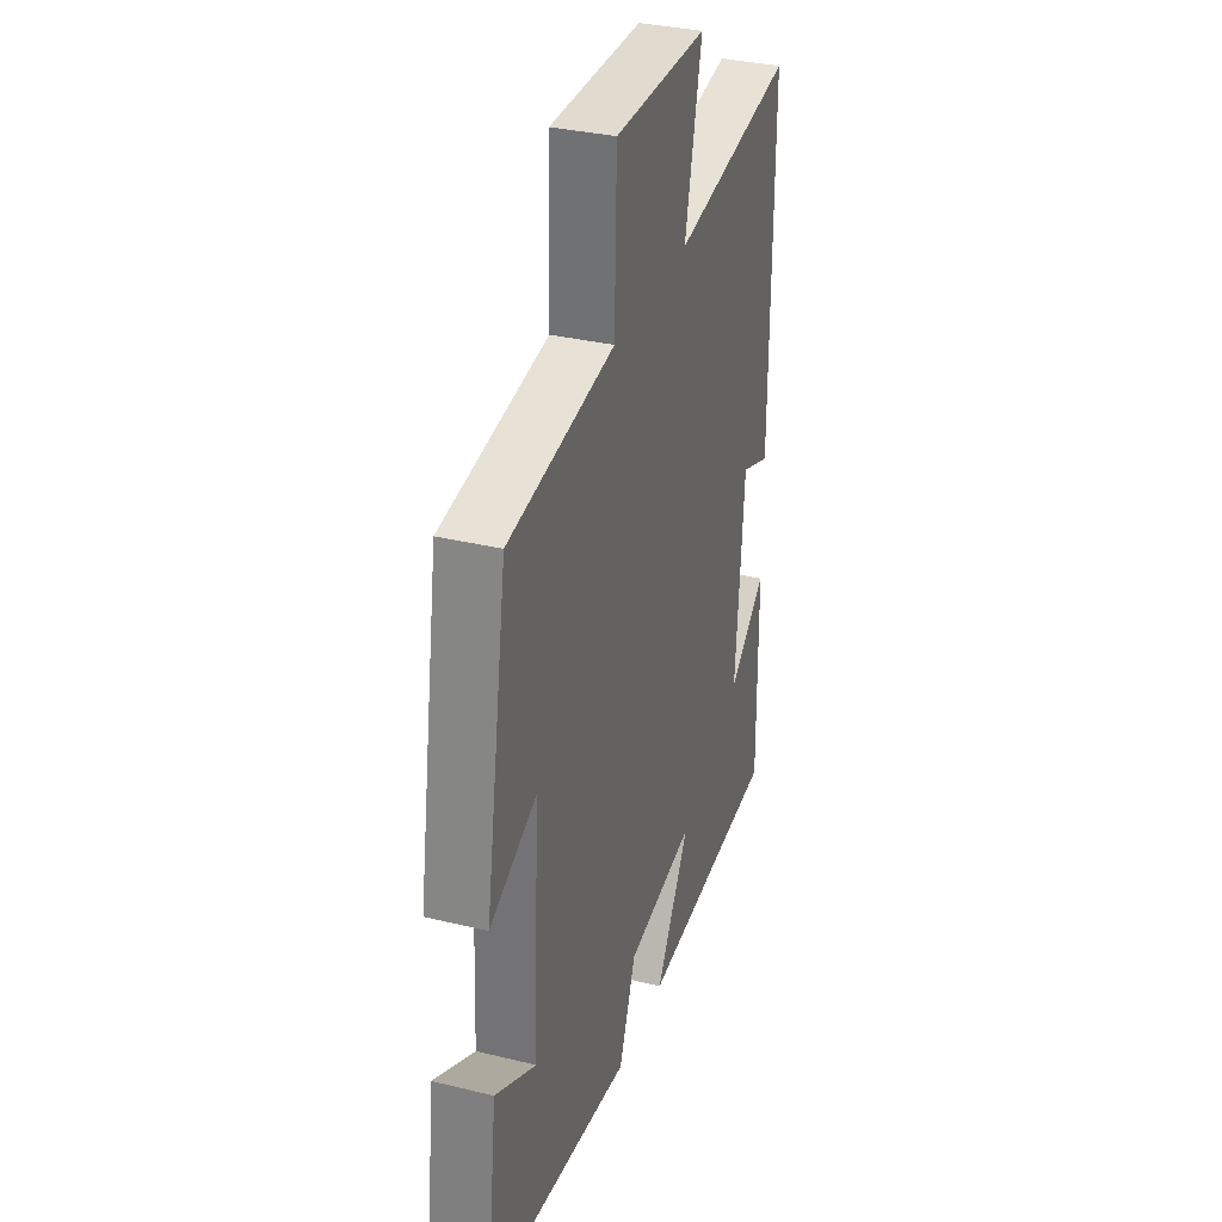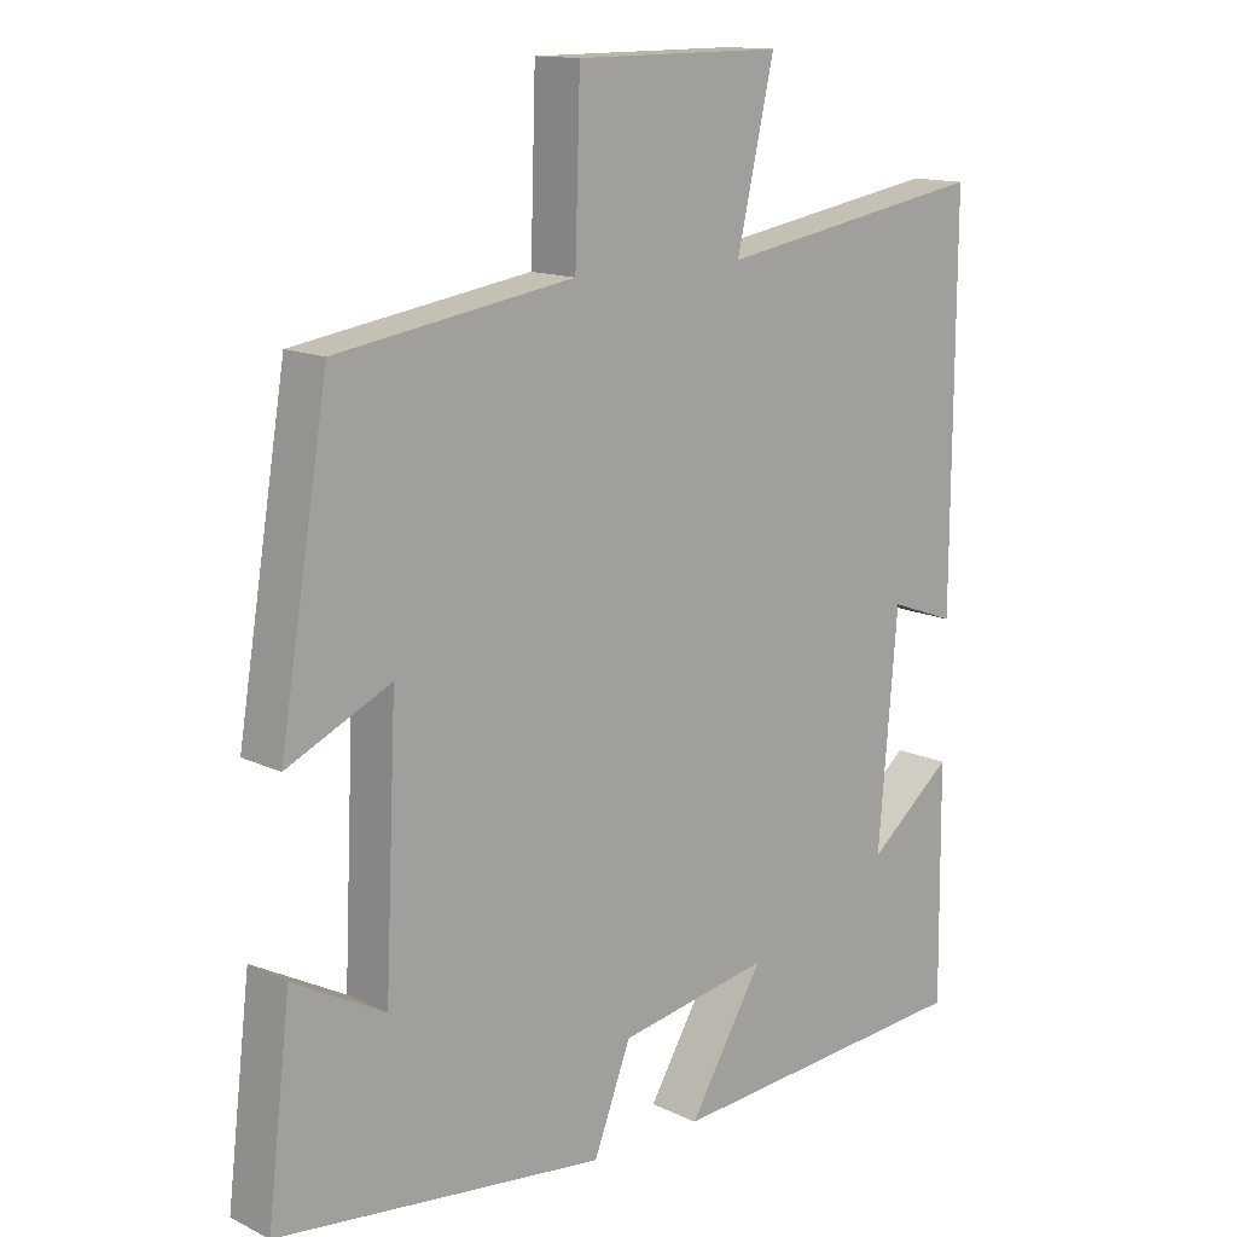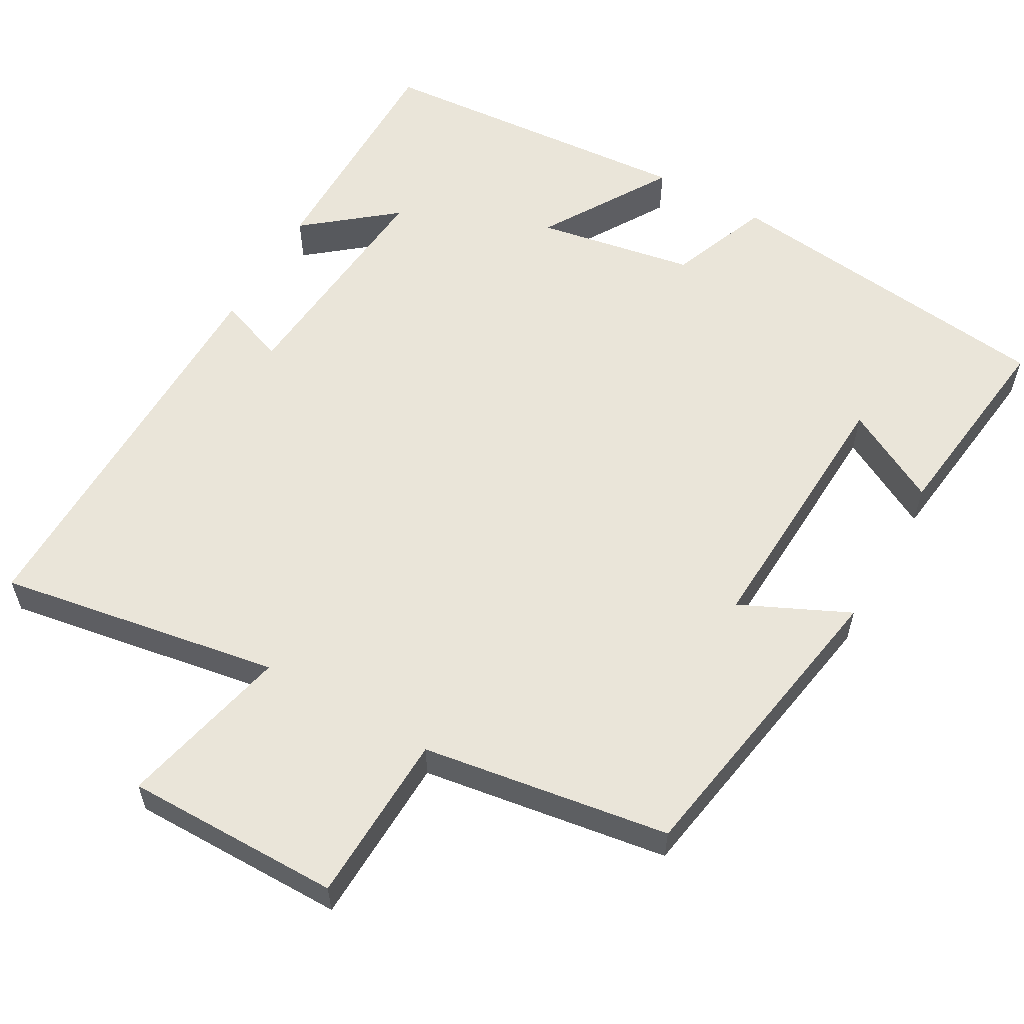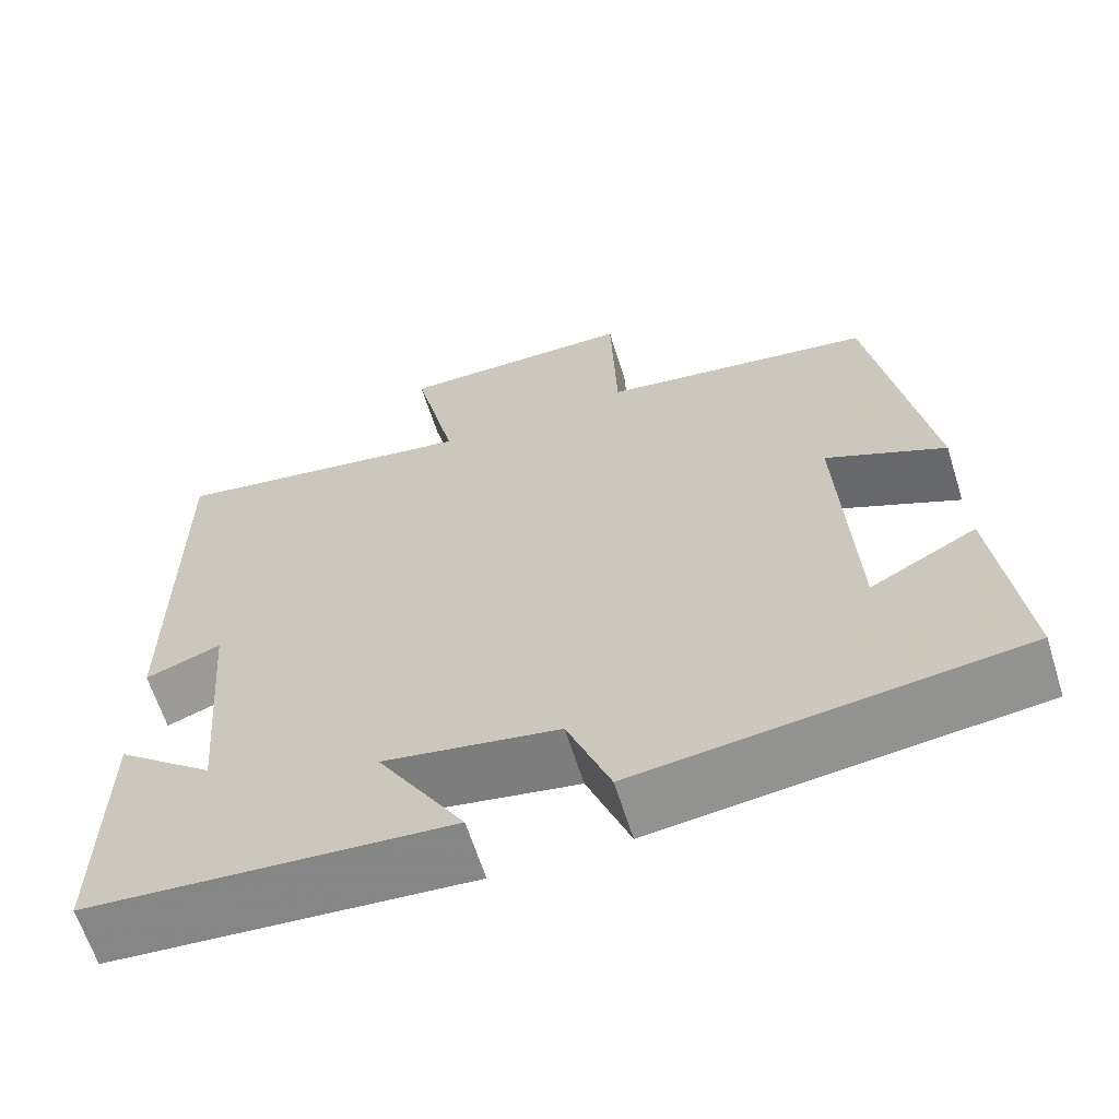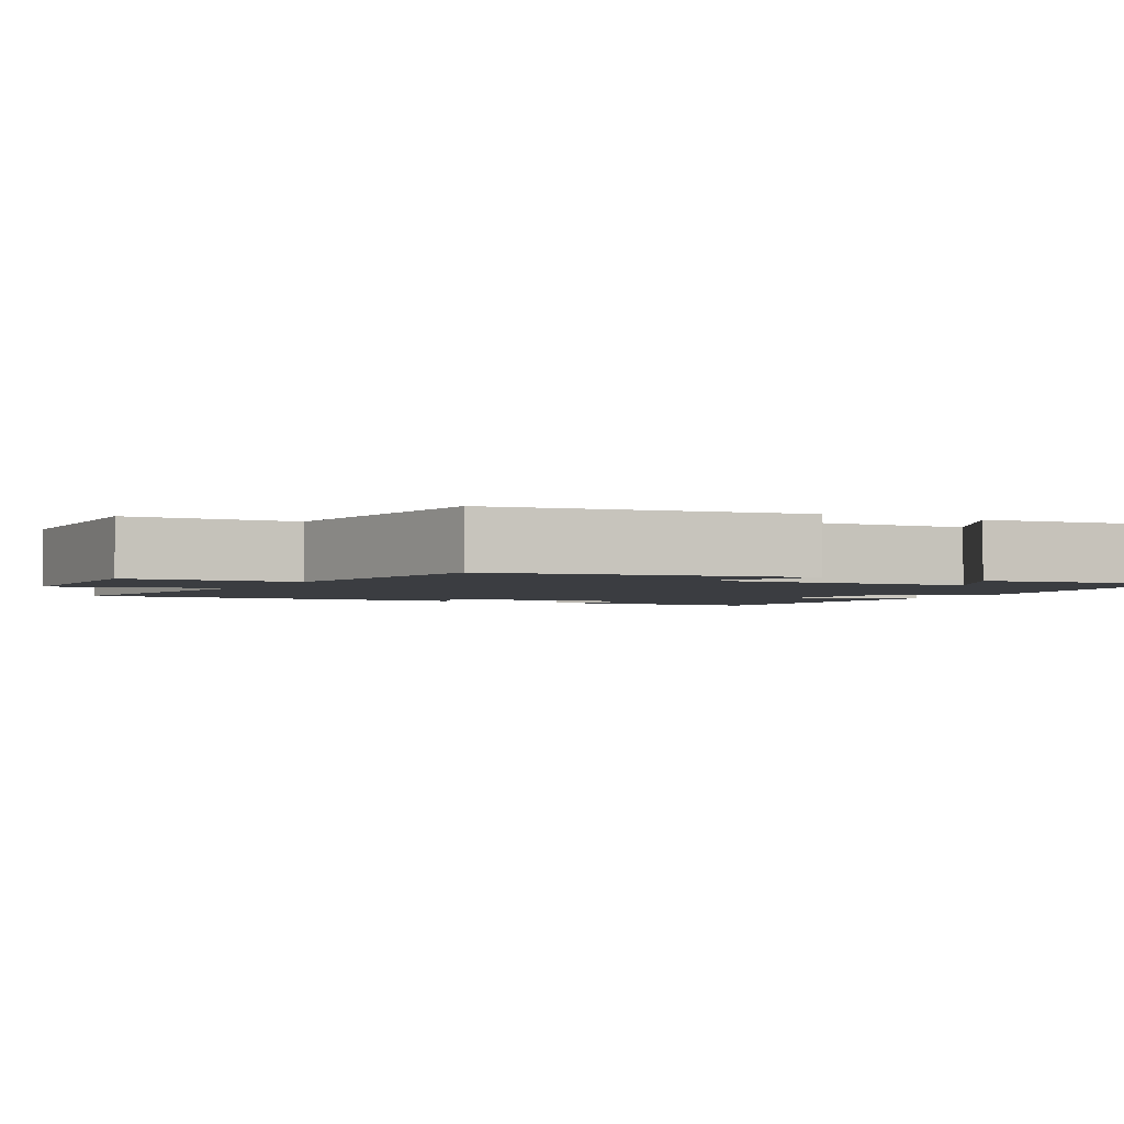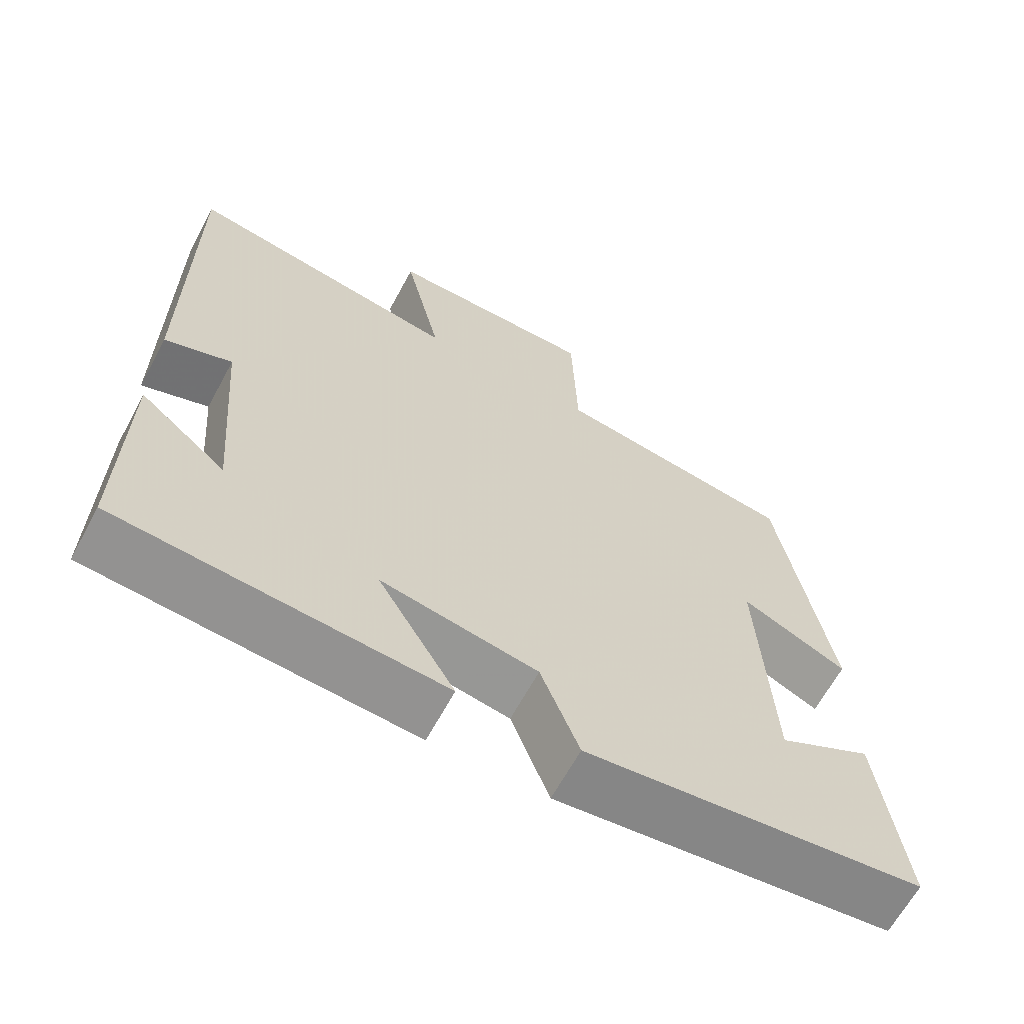
<metadata>
{"format":"obj","ext":"obj","renderer":"f3d","projection":"perspective","resolution":1024,"background":"white","views":[{"elev":33.2,"azim":108.5,"up":"+Z"},{"elev":13.6,"azim":137.2,"up":"+Z"},{"elev":57.9,"azim":29.8,"up":"+Y"},{"elev":-63.9,"azim":17.5,"up":"+Z"},{"elev":-2.6,"azim":62.3,"up":"+Y"},{"elev":-64.9,"azim":-28.4,"up":"+Z"}]}
</metadata>
<code>
v 0.433 0.07 0.449
v 0.5 0.07 0.043
v 0.358 0.07 0.11
v 0.374 0.07 -0.244
v 0.5 0.07 -0.177
v 0.532 0.07 -0.448
v 0.082 0.07 -0.5
v 0.031 0.07 -0.367
v -0.177 0.07 -0.329
v -0.074 0.07 -0.5
v -0.503 0.07 -0.466
v -0.5 0.07 -0.148
v -0.384 0.07 -0.243
v -0.41 0.07 0.067
v -0.5 0.07 0.034
v -0.503 0.07 0.564
v -0.132 0.07 0.5
v -0.183 0.07 0.726
v 0.101 0.07 0.724
v 0.108 0.07 0.5
v 0.433 0 0.449
v 0.5 0 0.043
v 0.358 0 0.11
v 0.374 0 -0.244
v 0.5 0 -0.177
v 0.532 0 -0.448
v 0.082 0 -0.5
v 0.031 0 -0.367
v -0.177 0 -0.329
v -0.074 0 -0.5
v -0.503 0 -0.466
v -0.5 0 -0.148
v -0.384 0 -0.243
v -0.41 0 0.067
v -0.5 0 0.034
v -0.503 0 0.564
v -0.132 0 0.5
v -0.183 0 0.726
v 0.101 0 0.724
v 0.108 0 0.5
f 17 18 19 20
f 1 2 3
f 20 1 3
f 17 20 3
f 14 15 16 17
f 17 3 4
f 14 17 4
f 13 14 4
f 10 11 12 13
f 9 10 13
f 8 9 13 4
f 7 8 4
f 4 5 6 7
f 40 39 38 37
f 23 22 21
f 23 21 40
f 23 40 37
f 37 36 35 34
f 24 23 37
f 24 37 34
f 24 34 33
f 33 32 31 30
f 33 30 29
f 24 33 29 28
f 24 28 27
f 27 26 25 24
f 1 21 22 2
f 2 22 23 3
f 3 23 24 4
f 4 24 25 5
f 5 25 26 6
f 6 26 27 7
f 7 27 28 8
f 8 28 29 9
f 9 29 30 10
f 10 30 31 11
f 11 31 32 12
f 12 32 33 13
f 13 33 34 14
f 14 34 35 15
f 15 35 36 16
f 16 36 37 17
f 17 37 38 18
f 18 38 39 19
f 19 39 40 20
f 20 40 21 1

</code>
